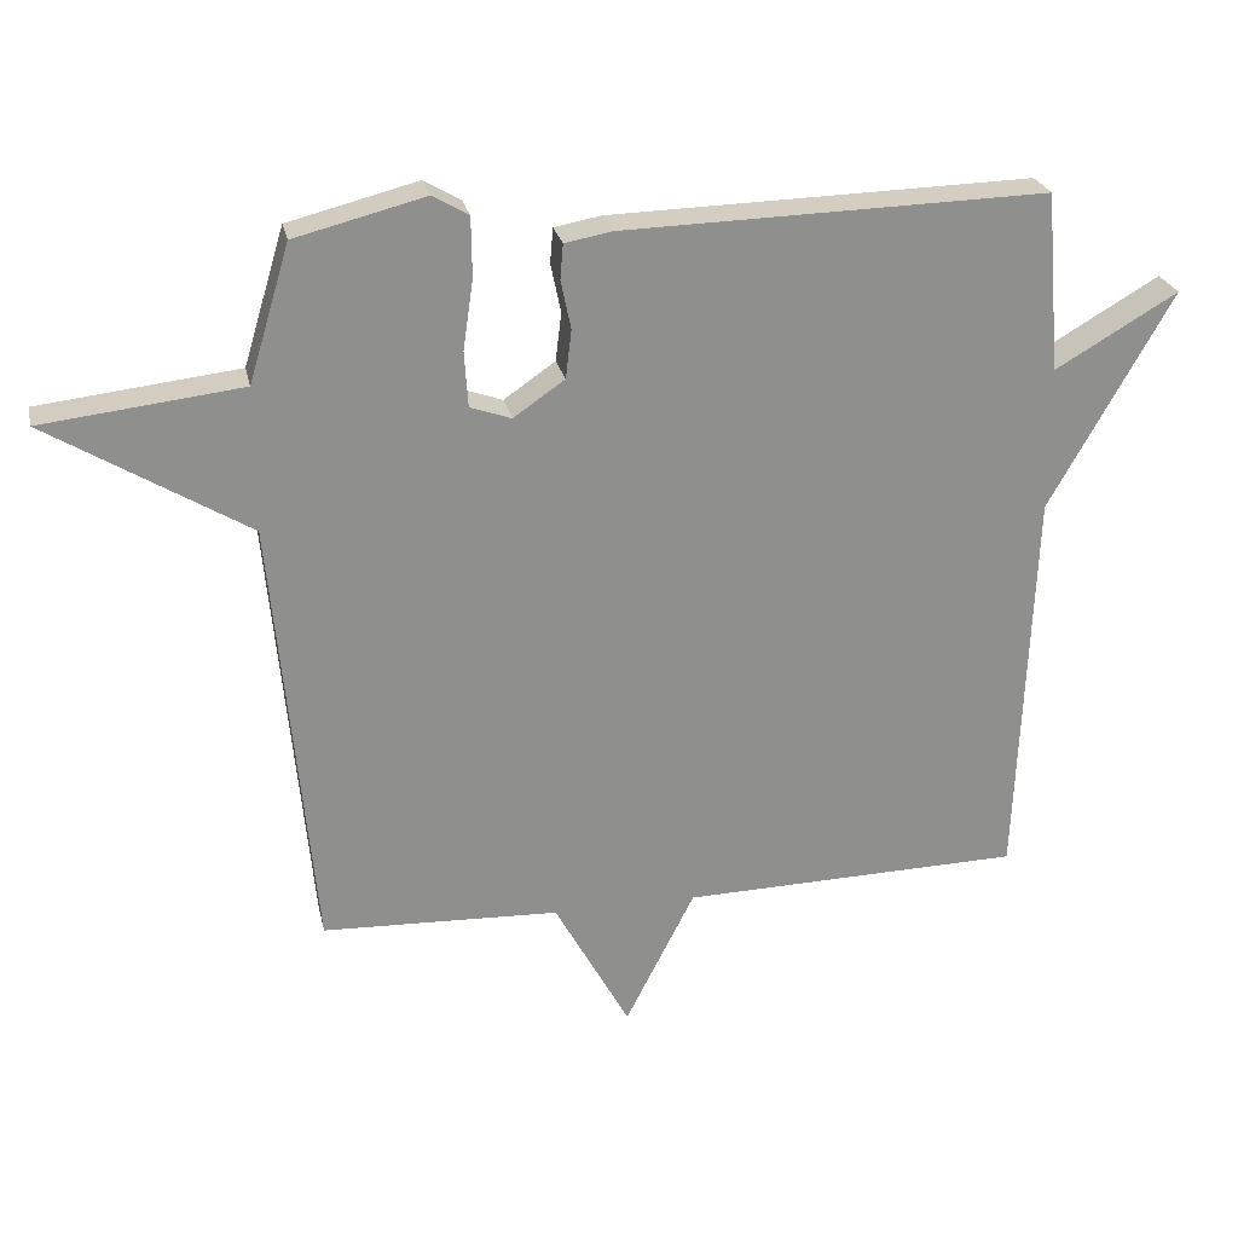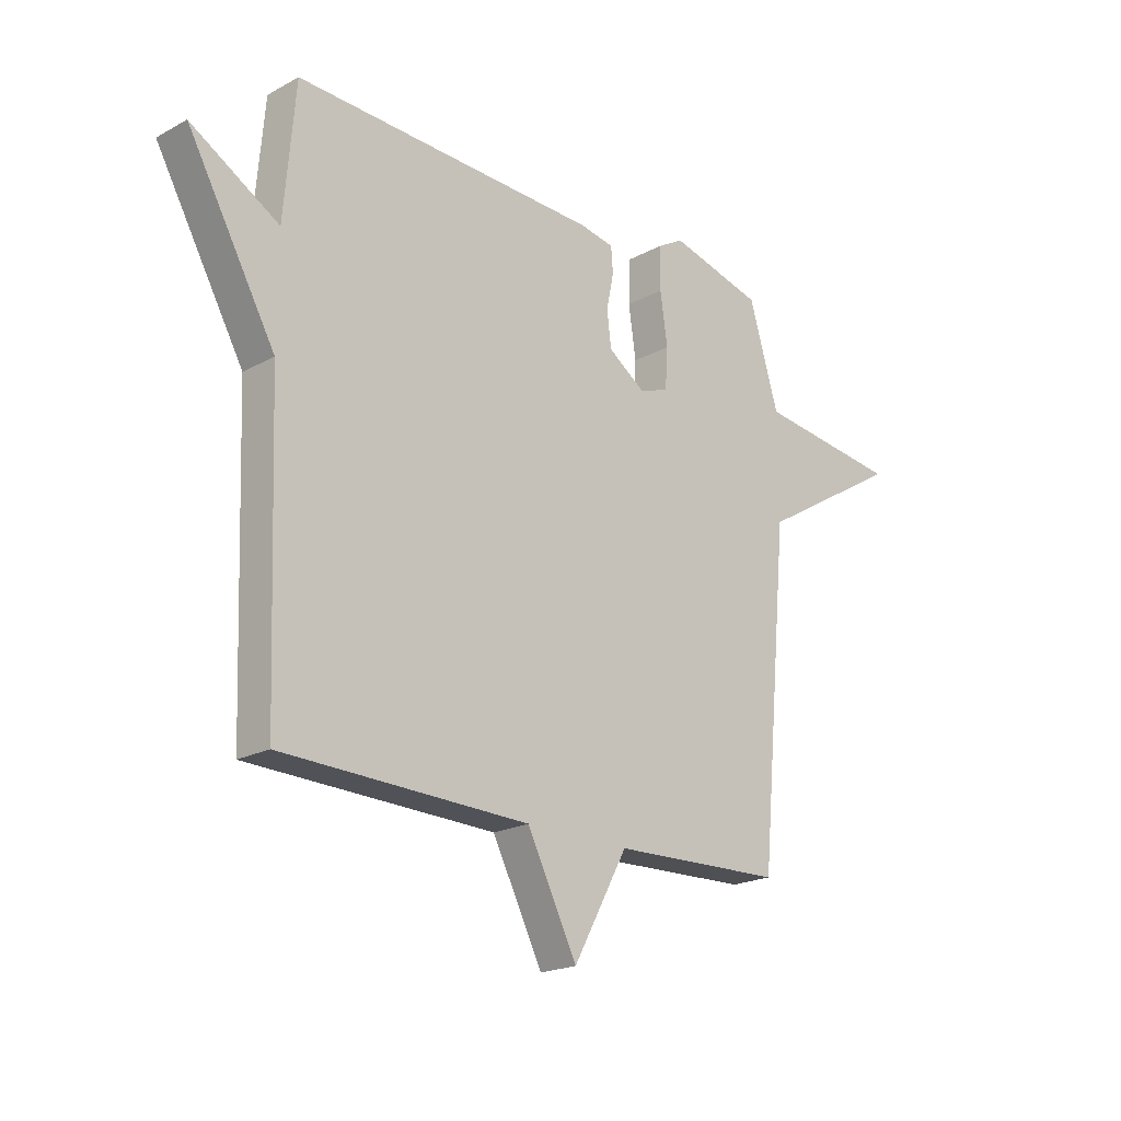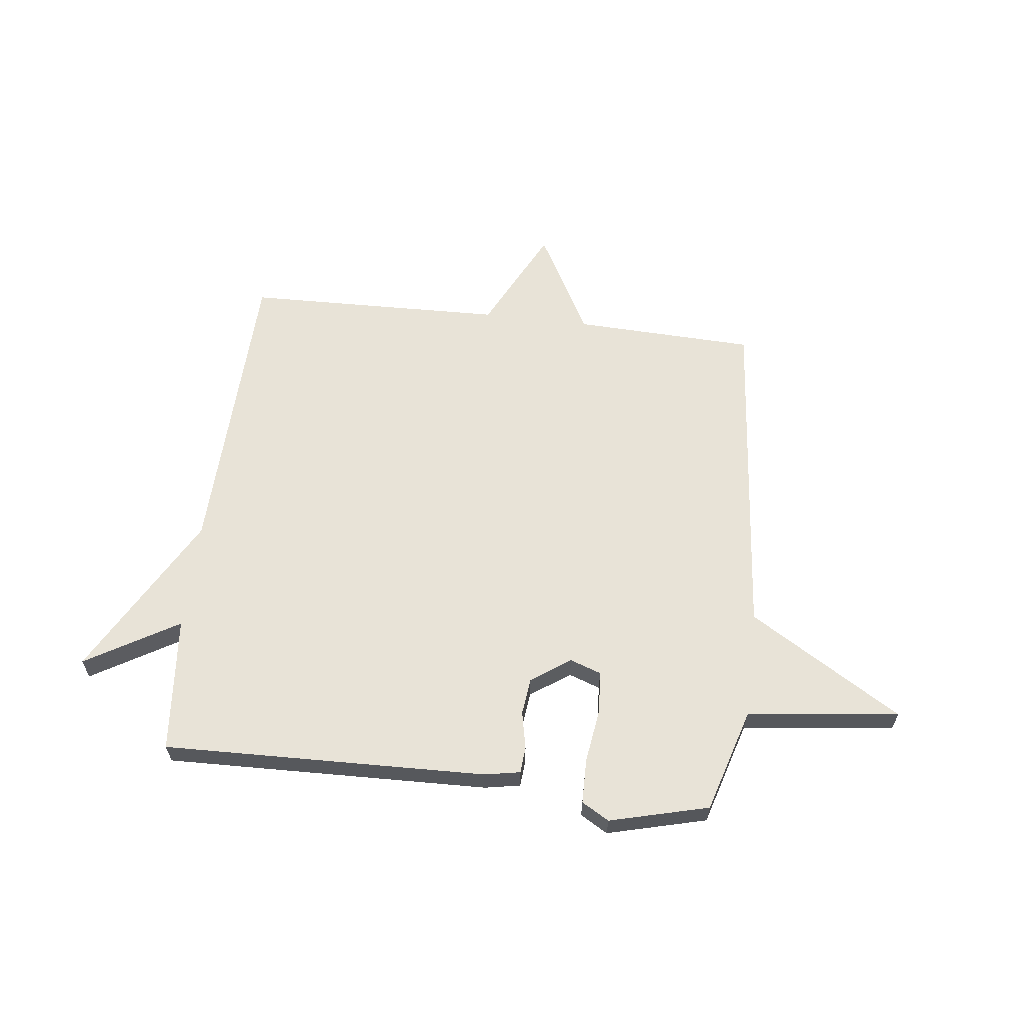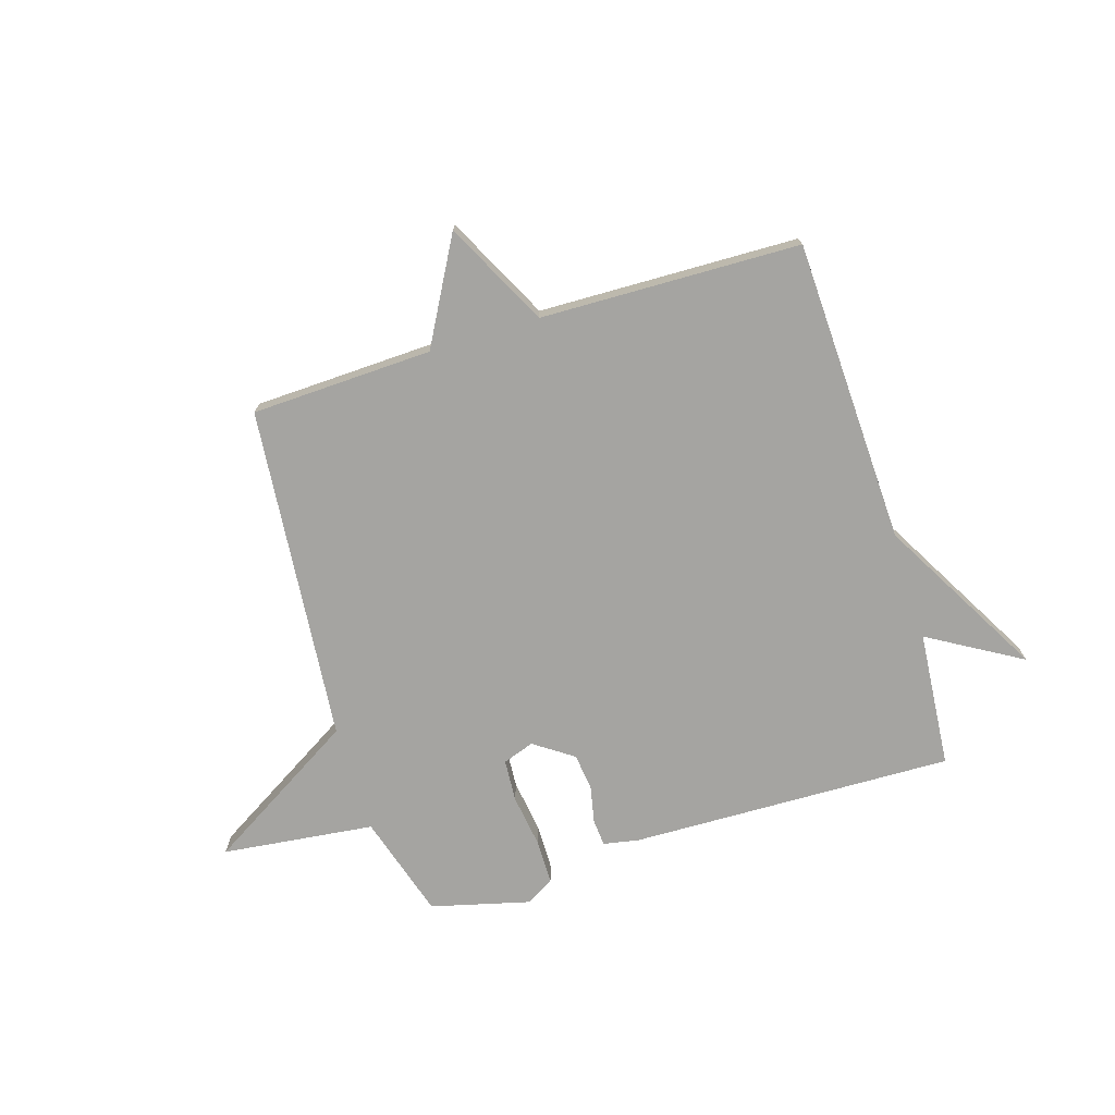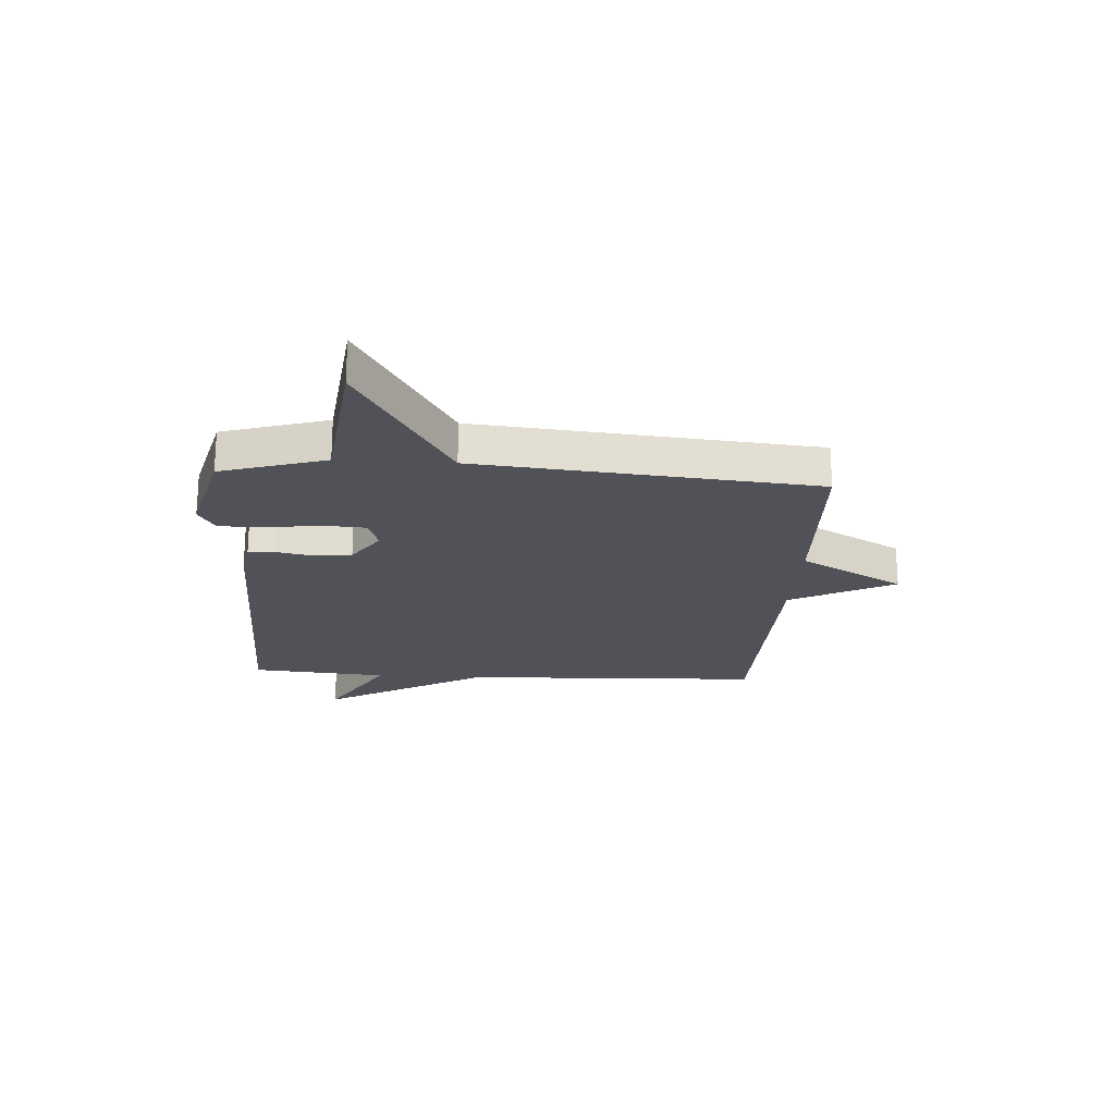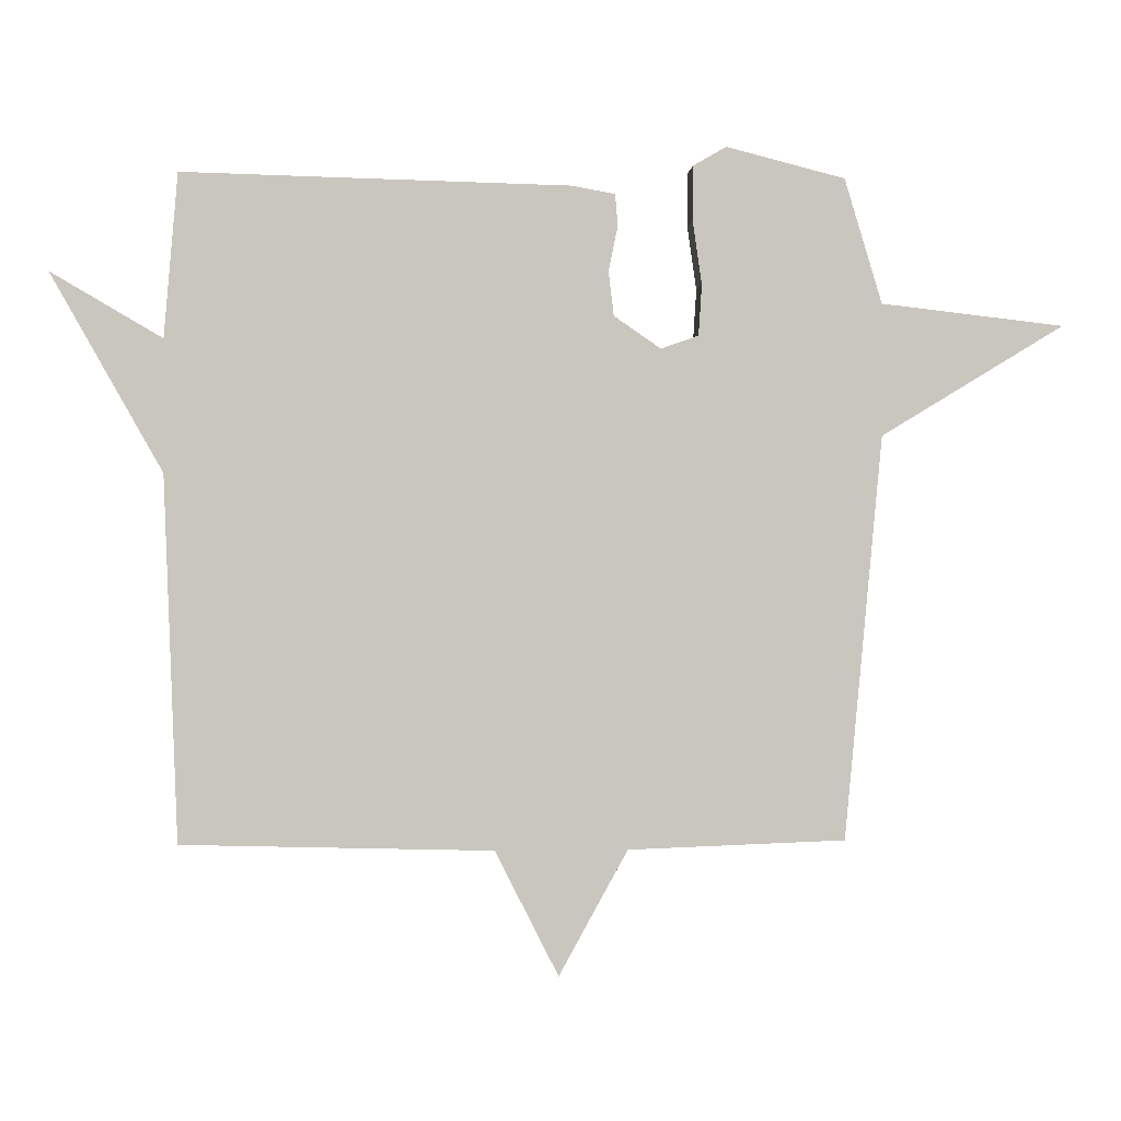
<metadata>
{"format":"obj","ext":"obj","renderer":"f3d","projection":"perspective","resolution":1024,"background":"white","views":[{"elev":25.1,"azim":168.1,"up":"+Z"},{"elev":-20.5,"azim":-45.6,"up":"+Z"},{"elev":62.0,"azim":6.7,"up":"+Y"},{"elev":-73.3,"azim":-162.8,"up":"+Y"},{"elev":-21.6,"azim":86.5,"up":"+Y"},{"elev":-0.2,"azim":-3.7,"up":"+Z"}]}
</metadata>
<code>
v -0.5 0.07 0.5
v 0.087 0.07 0.485
v 0.152 0.07 0.473
v 0.156 0.07 0.425
v 0.142 0.07 0.357
v 0.15 0.07 0.29
v 0.221 0.07 0.241
v 0.278 0.07 0.261
v 0.283 0.07 0.338
v 0.269 0.07 0.435
v 0.27 0.07 0.517
v 0.32 0.07 0.546
v 0.5 0.07 0.5
v 0.557 0.07 0.311
v 0.834 0.07 0.279
v 0.557 0.07 0.111
v 0.5 0.07 -0.5
v 0.171 0.07 -0.512
v 0.067 0.07 -0.701
v -0.029 0.07 -0.512
v -0.5 0.07 -0.5
v -0.521 0.07 0.052
v -0.69 0.07 0.351
v -0.521 0.07 0.252
v -0.5 0 0.5
v 0.087 0 0.485
v 0.152 0 0.473
v 0.156 0 0.425
v 0.142 0 0.357
v 0.15 0 0.29
v 0.221 0 0.241
v 0.278 0 0.261
v 0.283 0 0.338
v 0.269 0 0.435
v 0.27 0 0.517
v 0.32 0 0.546
v 0.5 0 0.5
v 0.557 0 0.311
v 0.834 0 0.279
v 0.557 0 0.111
v 0.5 0 -0.5
v 0.171 0 -0.512
v 0.067 0 -0.701
v -0.029 0 -0.512
v -0.5 0 -0.5
v -0.521 0 0.052
v -0.69 0 0.351
v -0.521 0 0.252
f 22 23 24
f 1 2 3
f 24 1 3
f 22 24 3
f 21 22 3
f 20 21 3
f 18 19 20
f 16 17 18 20
f 14 15 16
f 13 14 16
f 12 13 16
f 11 12 16
f 10 11 16
f 9 10 16
f 8 9 16
f 7 8 16 20
f 6 7 20
f 5 6 20
f 3 4 5
f 3 5 20
f 48 47 46
f 27 26 25
f 27 25 48
f 27 48 46
f 27 46 45
f 27 45 44
f 44 43 42
f 44 42 41 40
f 40 39 38
f 40 38 37
f 40 37 36
f 40 36 35
f 40 35 34
f 40 34 33
f 40 33 32
f 44 40 32 31
f 44 31 30
f 44 30 29
f 29 28 27
f 44 29 27
f 1 25 26 2
f 2 26 27 3
f 3 27 28 4
f 4 28 29 5
f 5 29 30 6
f 6 30 31 7
f 7 31 32 8
f 8 32 33 9
f 9 33 34 10
f 10 34 35 11
f 11 35 36 12
f 12 36 37 13
f 13 37 38 14
f 14 38 39 15
f 15 39 40 16
f 16 40 41 17
f 17 41 42 18
f 18 42 43 19
f 19 43 44 20
f 20 44 45 21
f 21 45 46 22
f 22 46 47 23
f 23 47 48 24
f 24 48 25 1

</code>
